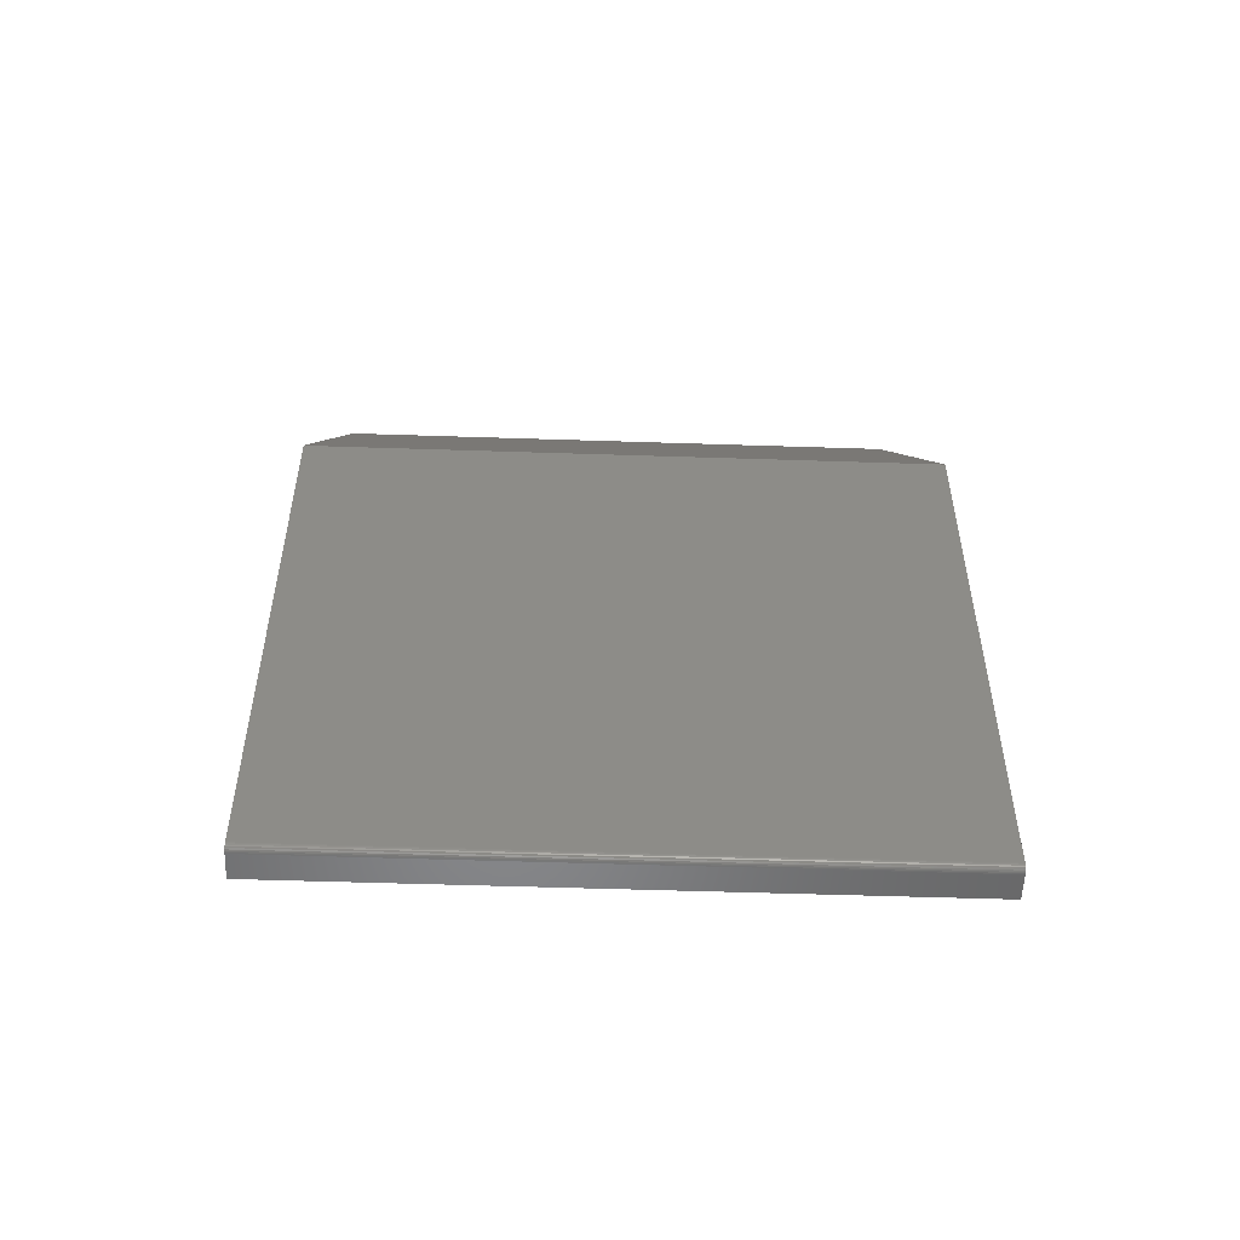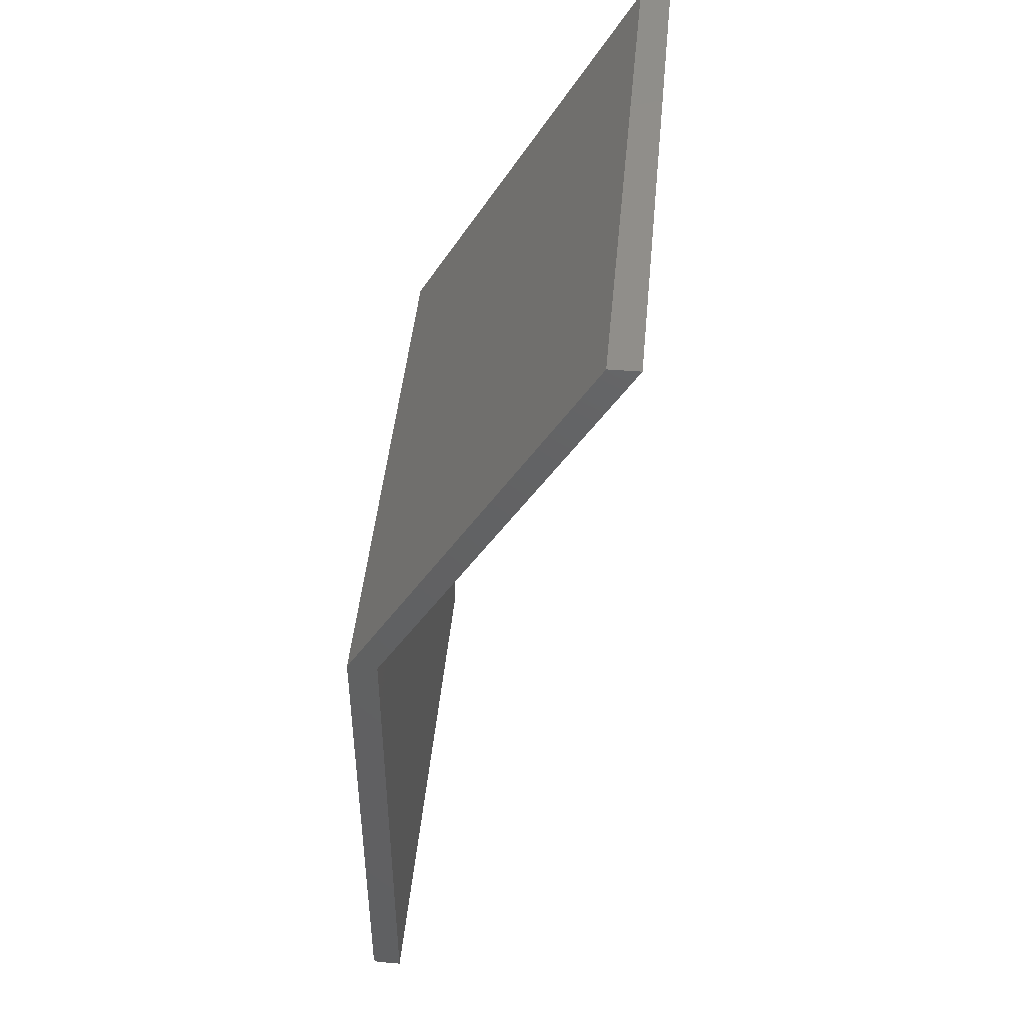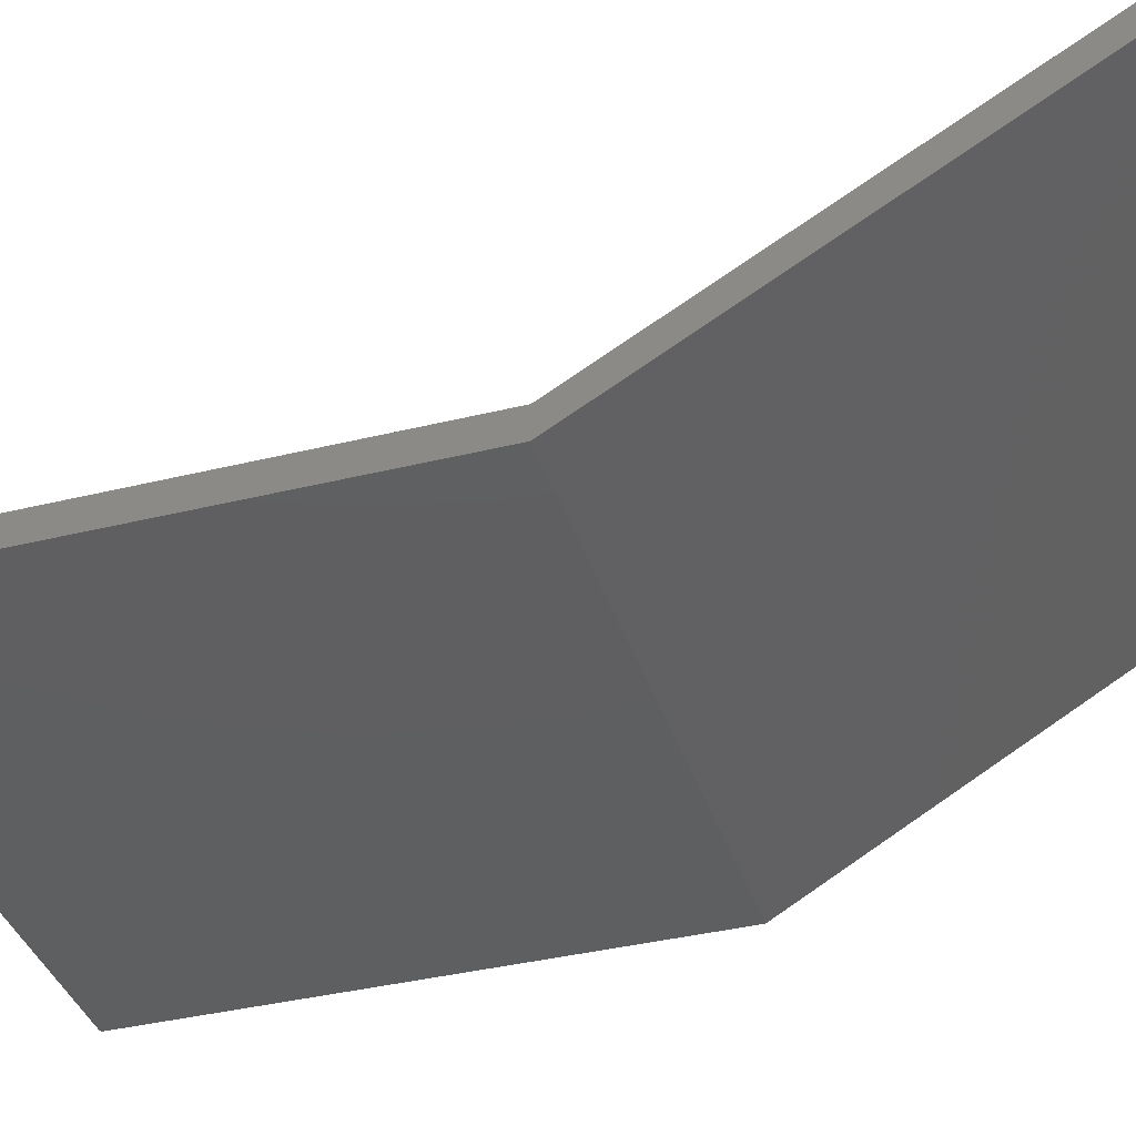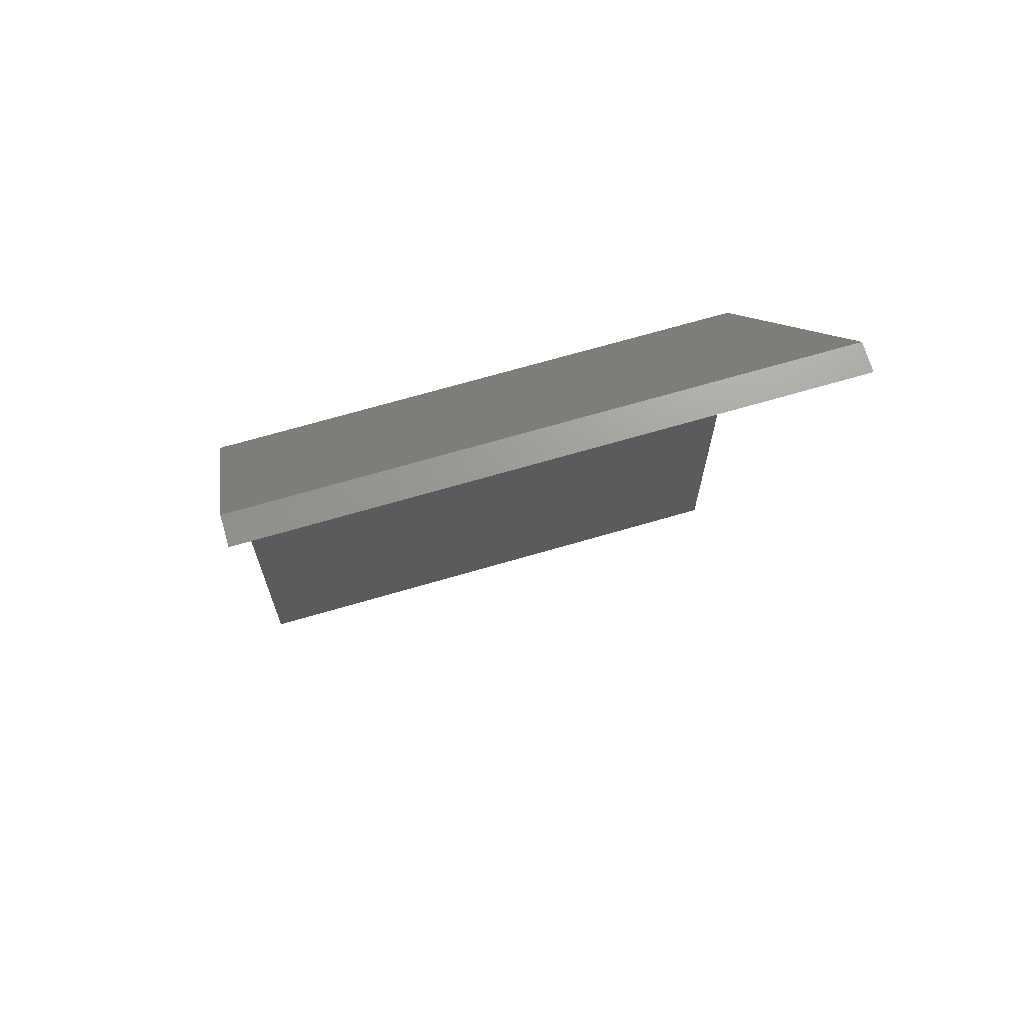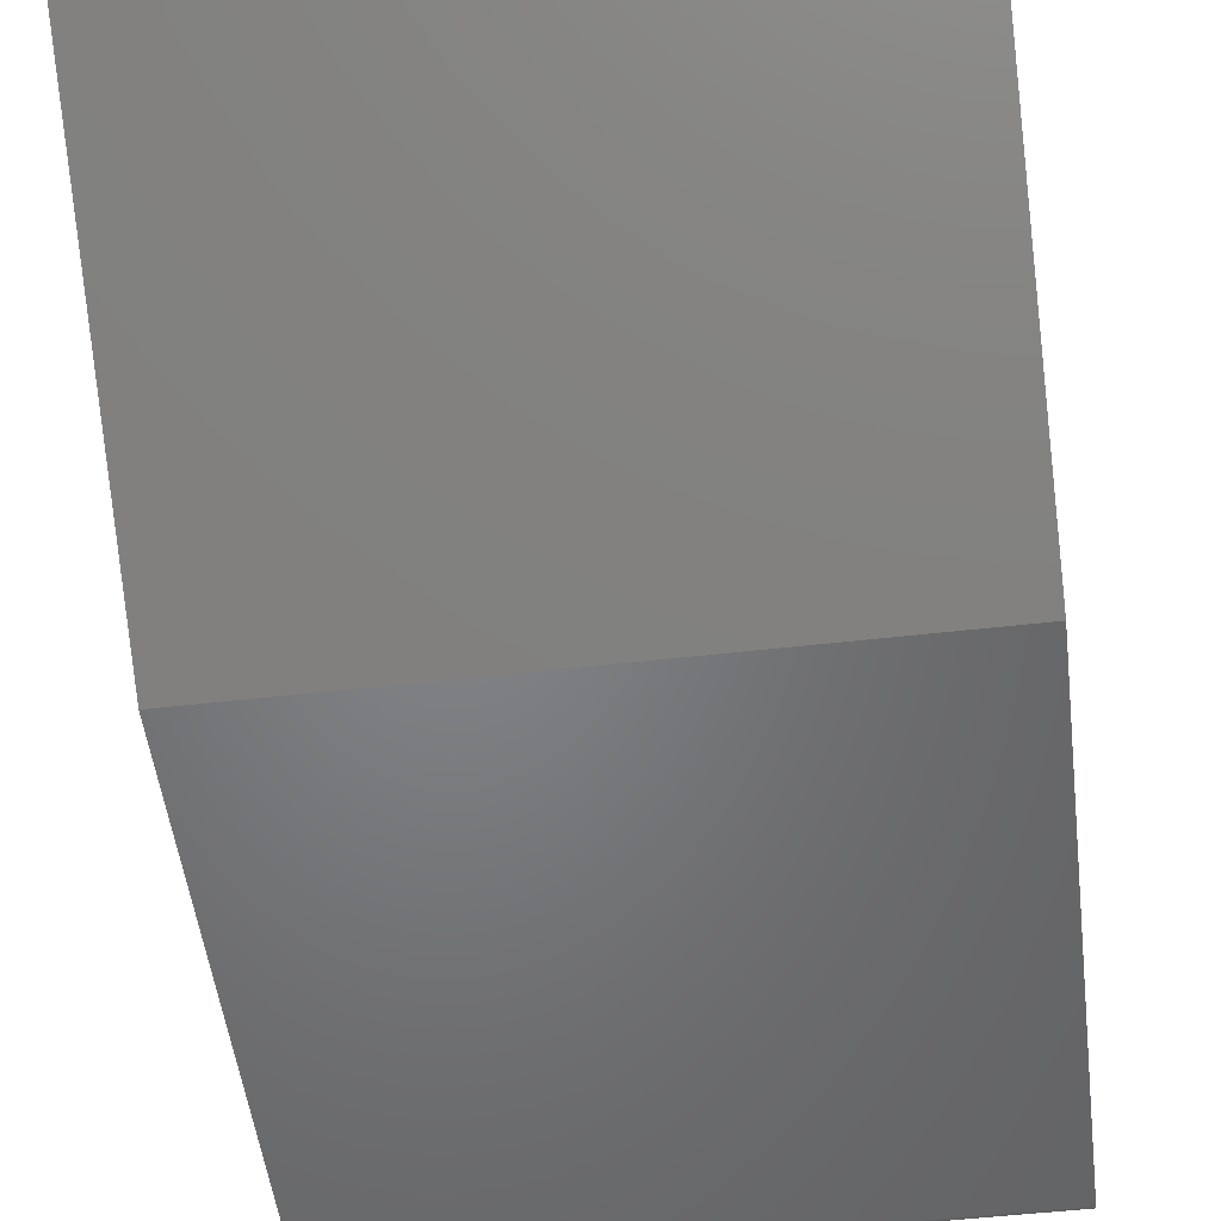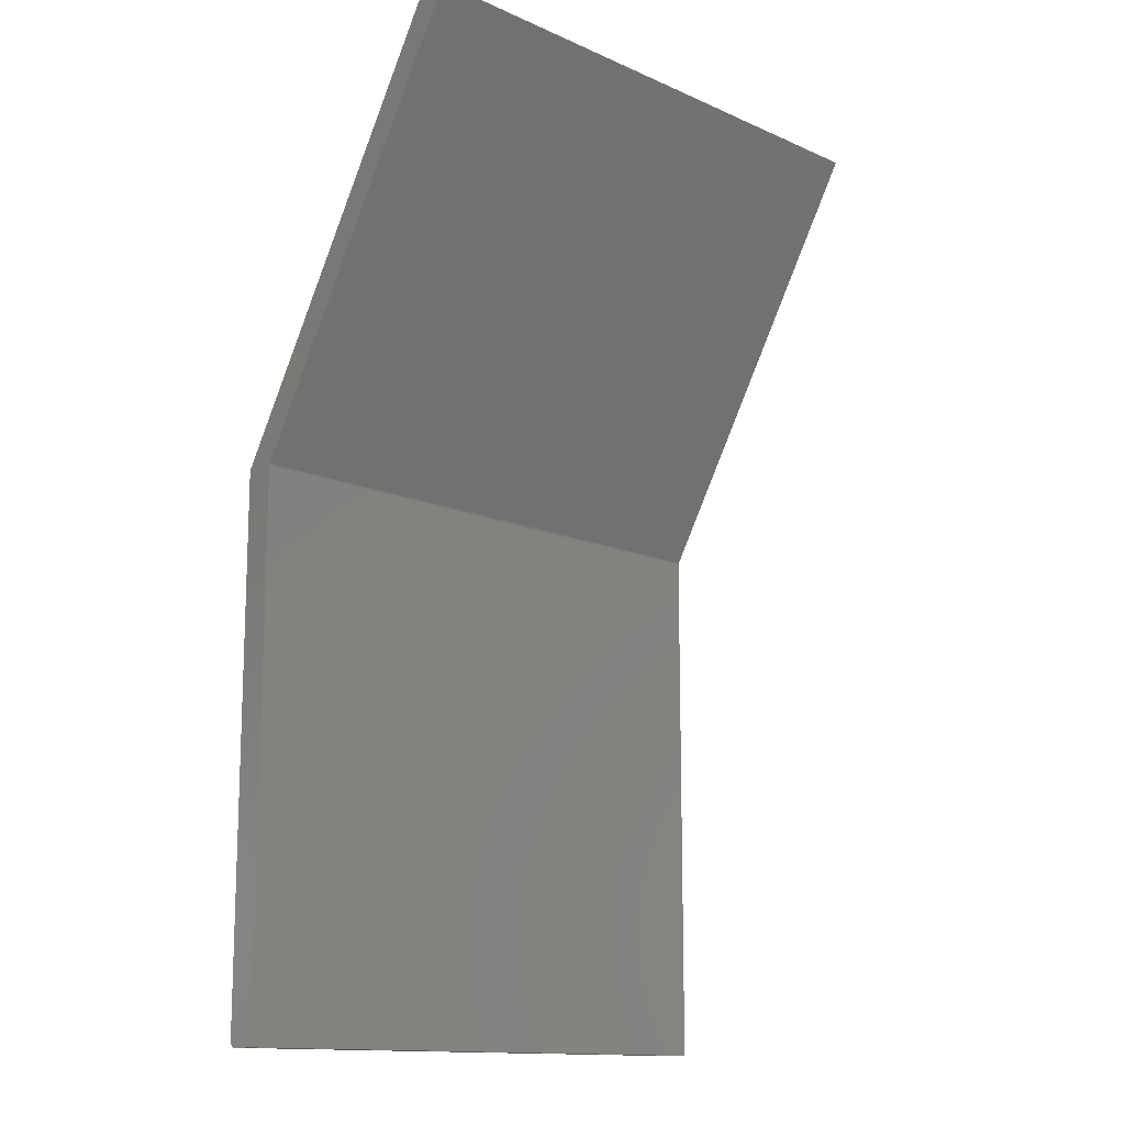
<metadata>
{"format":"stl","ext":"stl","renderer":"f3d","projection":"perspective","resolution":1024,"background":"white","views":[{"elev":-54.0,"azim":178.0,"up":"+Y"},{"elev":46.0,"azim":-84.6,"up":"+Y"},{"elev":-38.5,"azim":107.2,"up":"+Z"},{"elev":69.4,"azim":-16.3,"up":"+Y"},{"elev":-51.4,"azim":-172.9,"up":"+Z"},{"elev":-13.6,"azim":-44.6,"up":"+Y"}]}
</metadata>
<code>
# stl→obj: 34 verts, 64 faces
v -9.244e-21 -0.3921 -0.007662
v -2.138e-19 -0.3971 -0.00434
v 2.946e-35 -0.3906 -0.007812
v -3.662e-20 -0.3936 -0.007218
v -8.108e-20 -0.395 -0.006496
v -1.409e-19 -0.3961 -0.005524
v 2.663e-33 0.3076 -0.007812
v -2.97e-19 -0.3978 -0.00299
v -3.873e-19 -0.3983 -0.001524
v -4.811e-19 -0.3984 0
v -2.416e-18 -0.3984 0.03141
v -2.416e-18 0.3055 0.03141
v -2.423e-18 0.3069 0.03154
v -2.445e-18 0.3082 0.0319
v -2.482e-18 0.3095 0.03248
v -2.174e-17 0.8438 0.3452
v -1.933e-17 0.8438 0.306
v 0.75 -0.3906 -0.007812
v 0.75 -0.3971 -0.00434
v 0.75 -0.3921 -0.007662
v 0.75 -0.3936 -0.007218
v 0.75 -0.395 -0.006496
v 0.75 -0.3961 -0.005524
v 0.75 0.3076 -0.007812
v 0.75 0.8438 0.306
v 0.75 0.8438 0.3452
v 0.75 0.3095 0.03248
v 0.75 0.3082 0.0319
v 0.75 0.3069 0.03154
v 0.75 0.3055 0.03141
v 0.75 -0.3984 0.03141
v 0.75 -0.3984 4.597e-17
v 0.75 -0.3983 -0.001524
v 0.75 -0.3978 -0.00299
f 1 2 3
f 4 2 1
f 5 2 4
f 6 2 5
f 7 3 2
f 7 2 8
f 7 8 9
f 7 9 10
f 7 10 11
f 7 11 12
f 7 12 13
f 7 13 14
f 7 14 15
f 7 15 16
f 7 16 17
f 18 19 20
f 20 19 21
f 21 19 22
f 22 19 23
f 24 25 26
f 24 26 27
f 24 27 28
f 24 28 29
f 24 29 30
f 24 30 31
f 24 31 32
f 24 32 33
f 24 33 34
f 24 34 19
f 24 19 18
f 11 10 31
f 31 10 32
f 3 7 18
f 18 7 24
f 3 18 1
f 1 18 20
f 1 20 4
f 4 20 21
f 4 21 5
f 5 21 22
f 5 22 6
f 6 22 23
f 6 23 2
f 2 23 19
f 2 19 8
f 8 19 34
f 8 34 9
f 9 34 33
f 9 33 10
f 10 33 32
f 12 11 30
f 30 11 31
f 16 15 26
f 26 15 27
f 14 27 15
f 27 14 28
f 28 14 13
f 28 13 29
f 29 13 12
f 29 12 30
f 17 16 25
f 25 16 26
f 7 17 24
f 24 17 25

</code>
